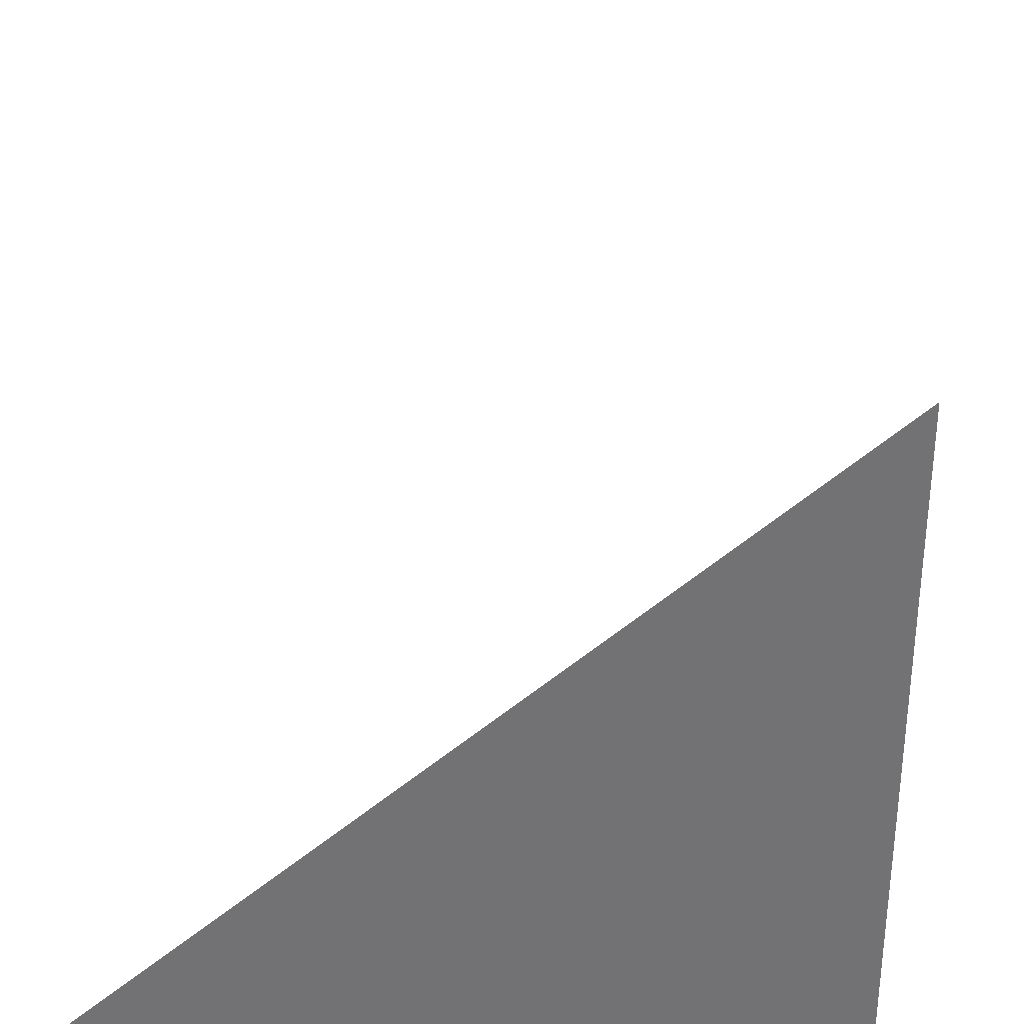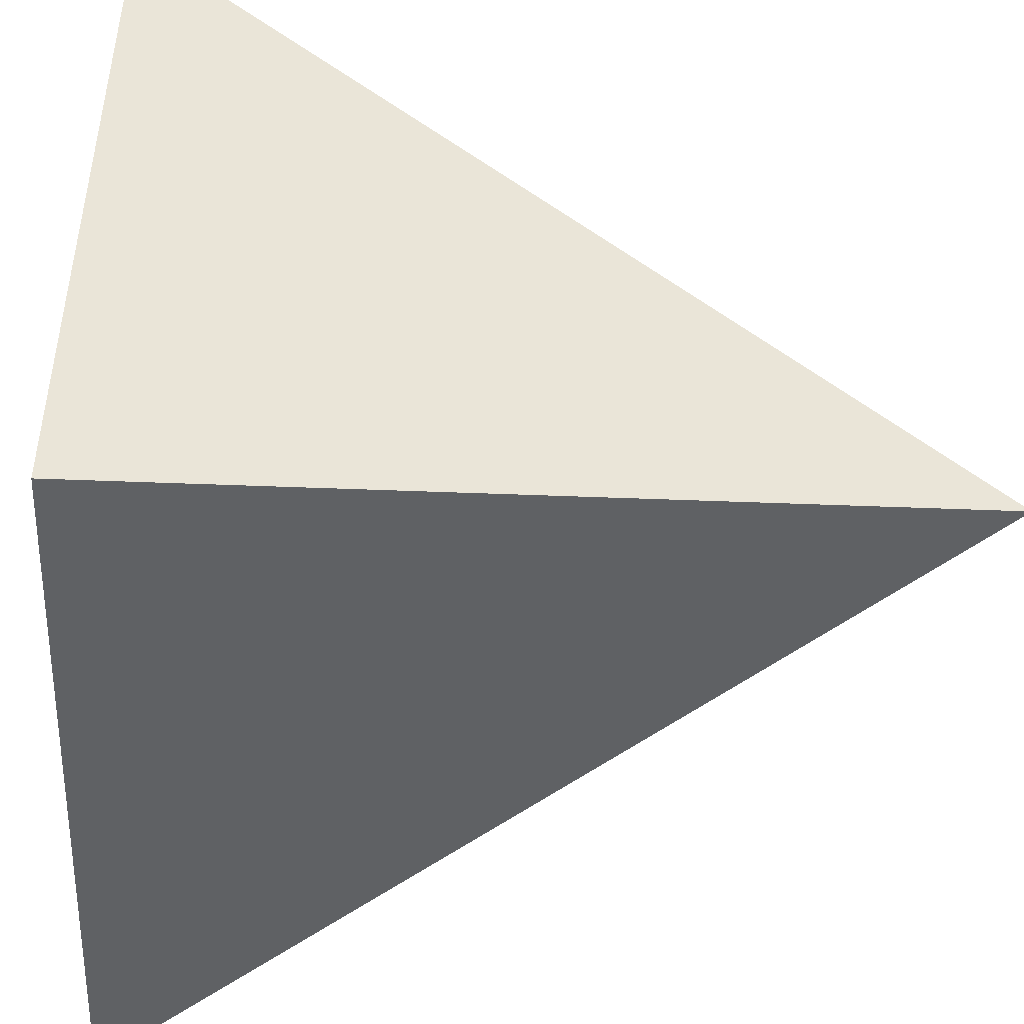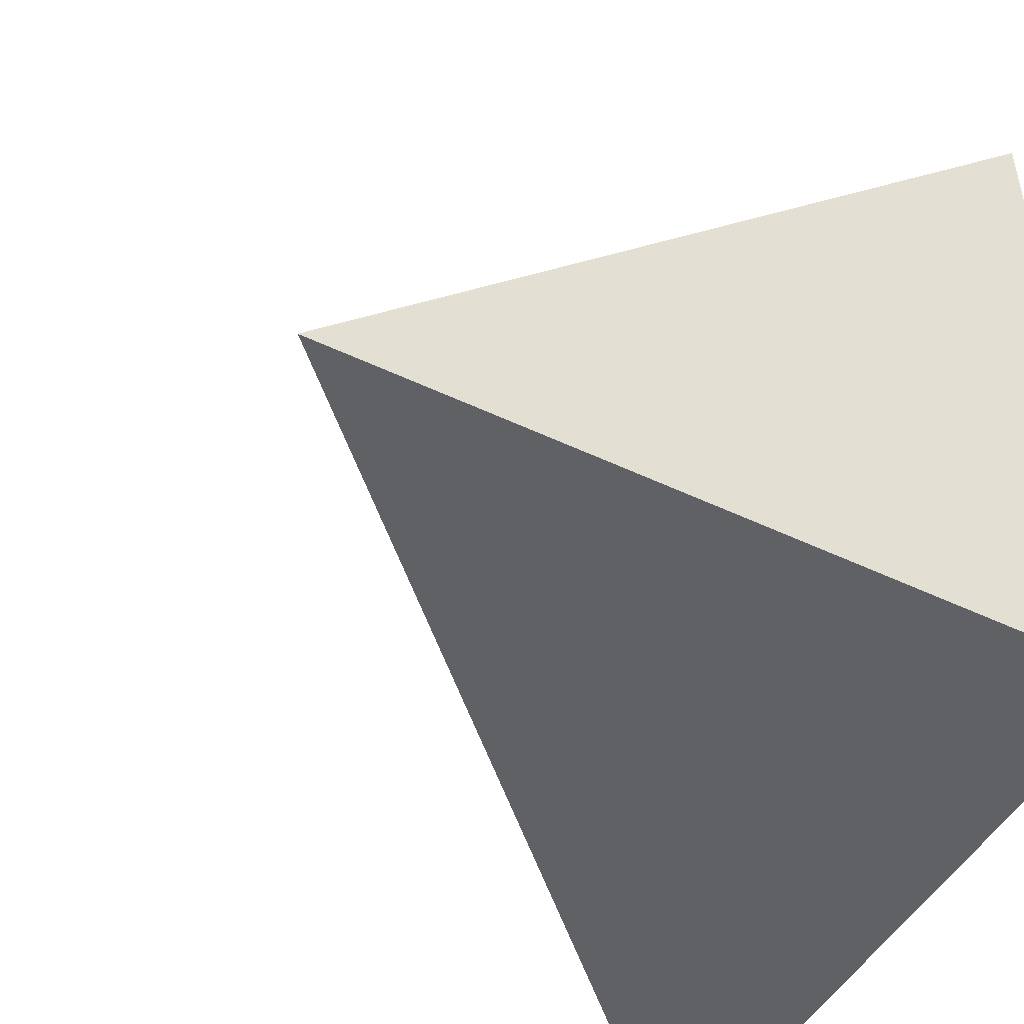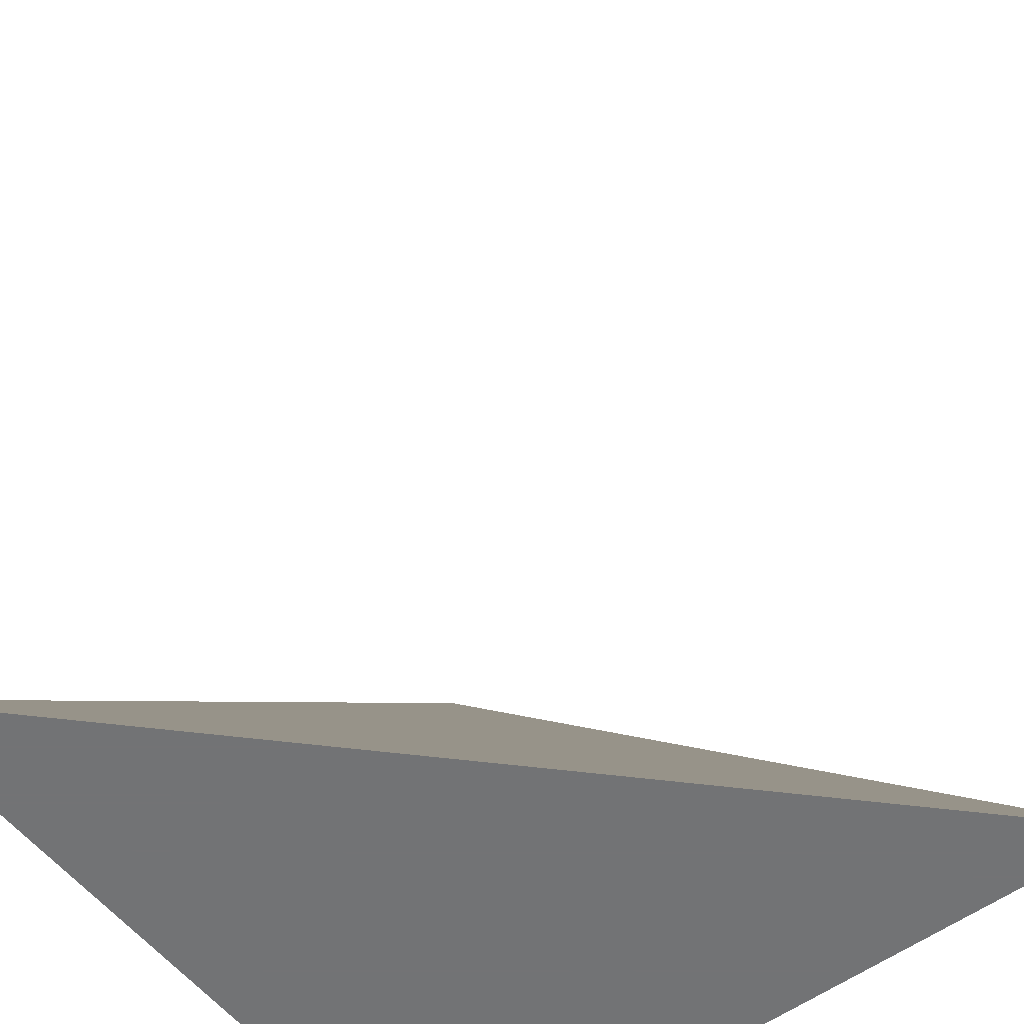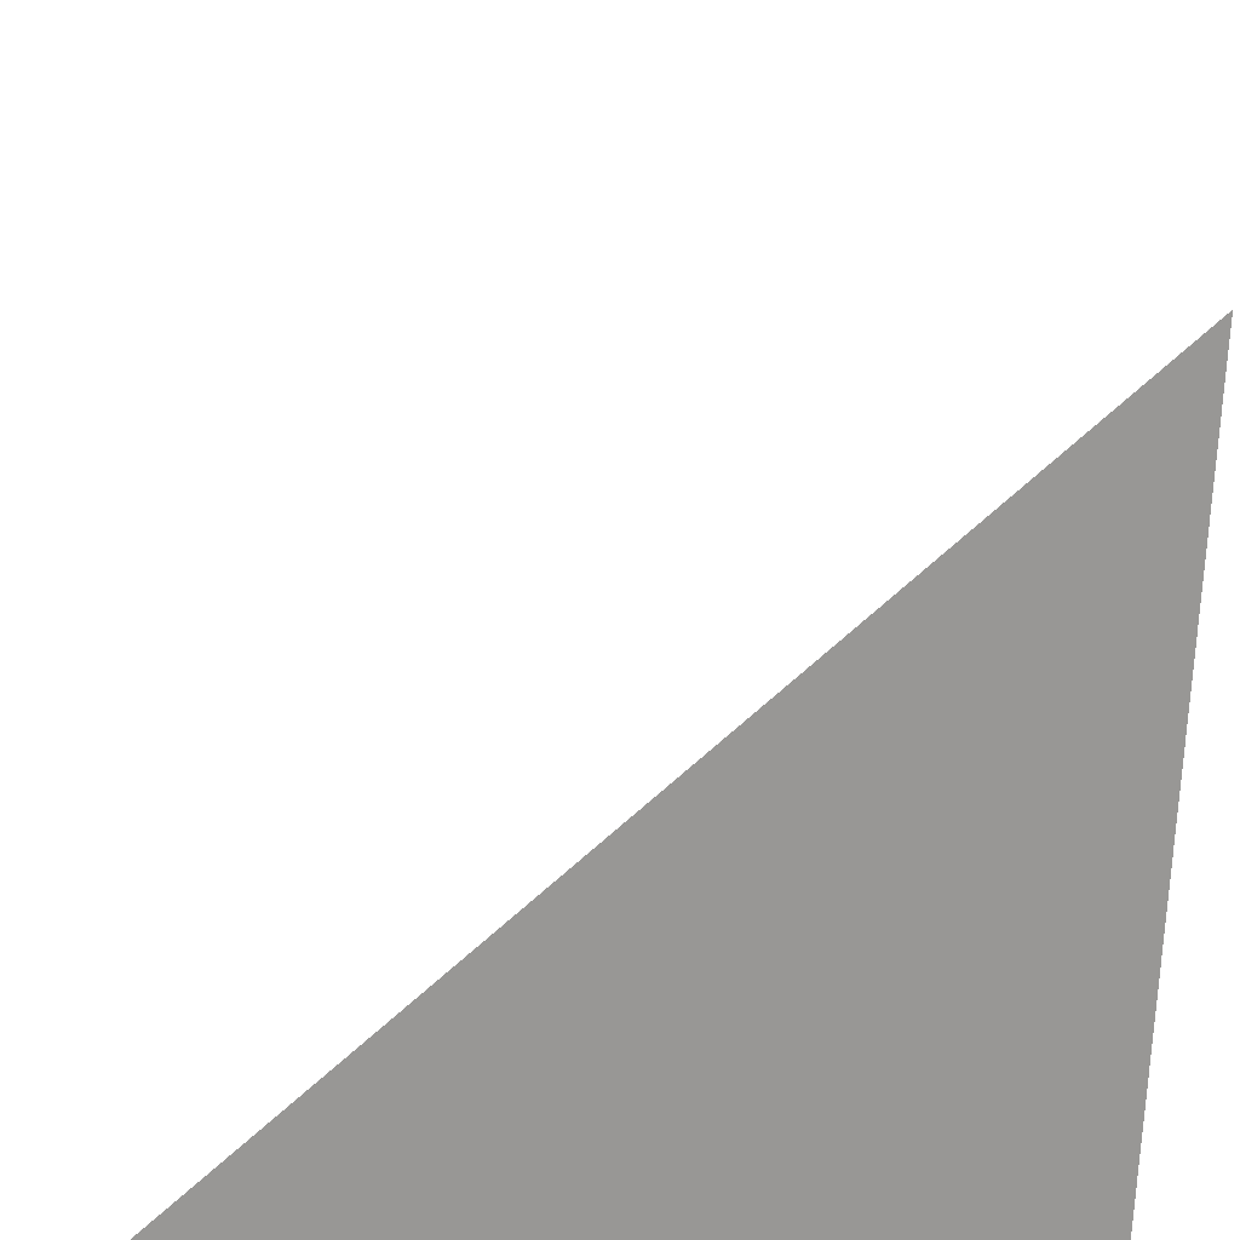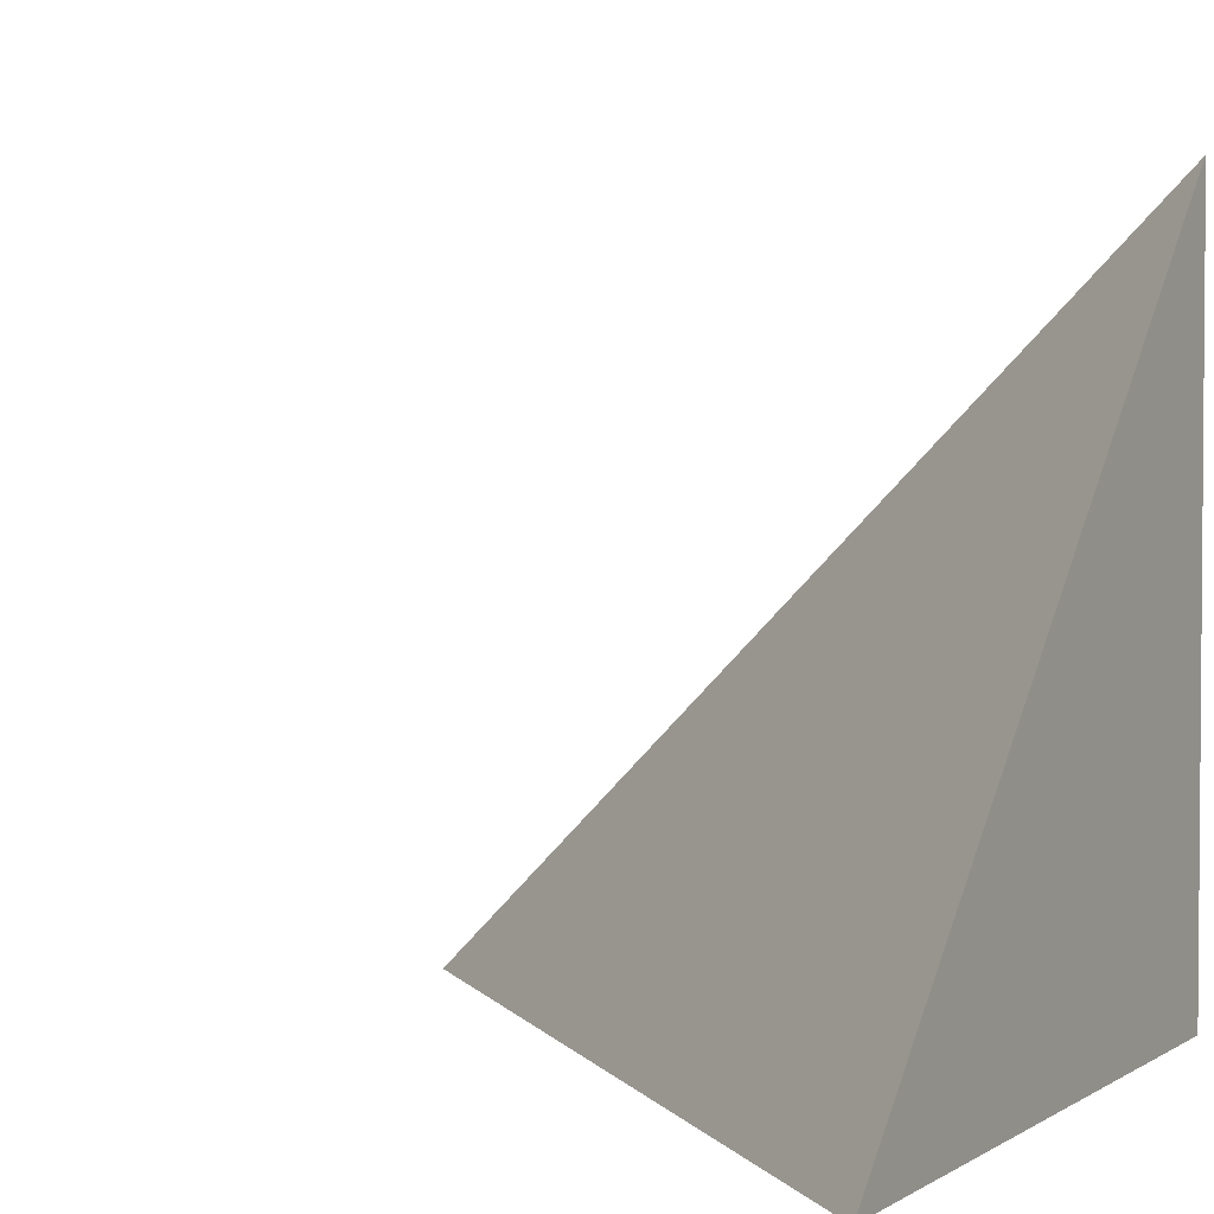
<metadata>
{"format":"obj","ext":"obj","renderer":"f3d","projection":"perspective","resolution":1024,"background":"white","views":[{"elev":33.1,"azim":-81.4,"up":"+Z"},{"elev":-46.4,"azim":-92.6,"up":"+Y"},{"elev":-48.1,"azim":151.8,"up":"+Y"},{"elev":-55.9,"azim":37.5,"up":"+Y"},{"elev":-68.2,"azim":88.0,"up":"+Y"},{"elev":2.8,"azim":117.6,"up":"+Y"}]}
</metadata>
<code>
v  1  0.9939  1
v  2  0.9939  1
v  1  1.994  1
v  1  0.9939  2
f 1 3 2
f 1 4 3
f 1 2 4
f 2 3 4

</code>
